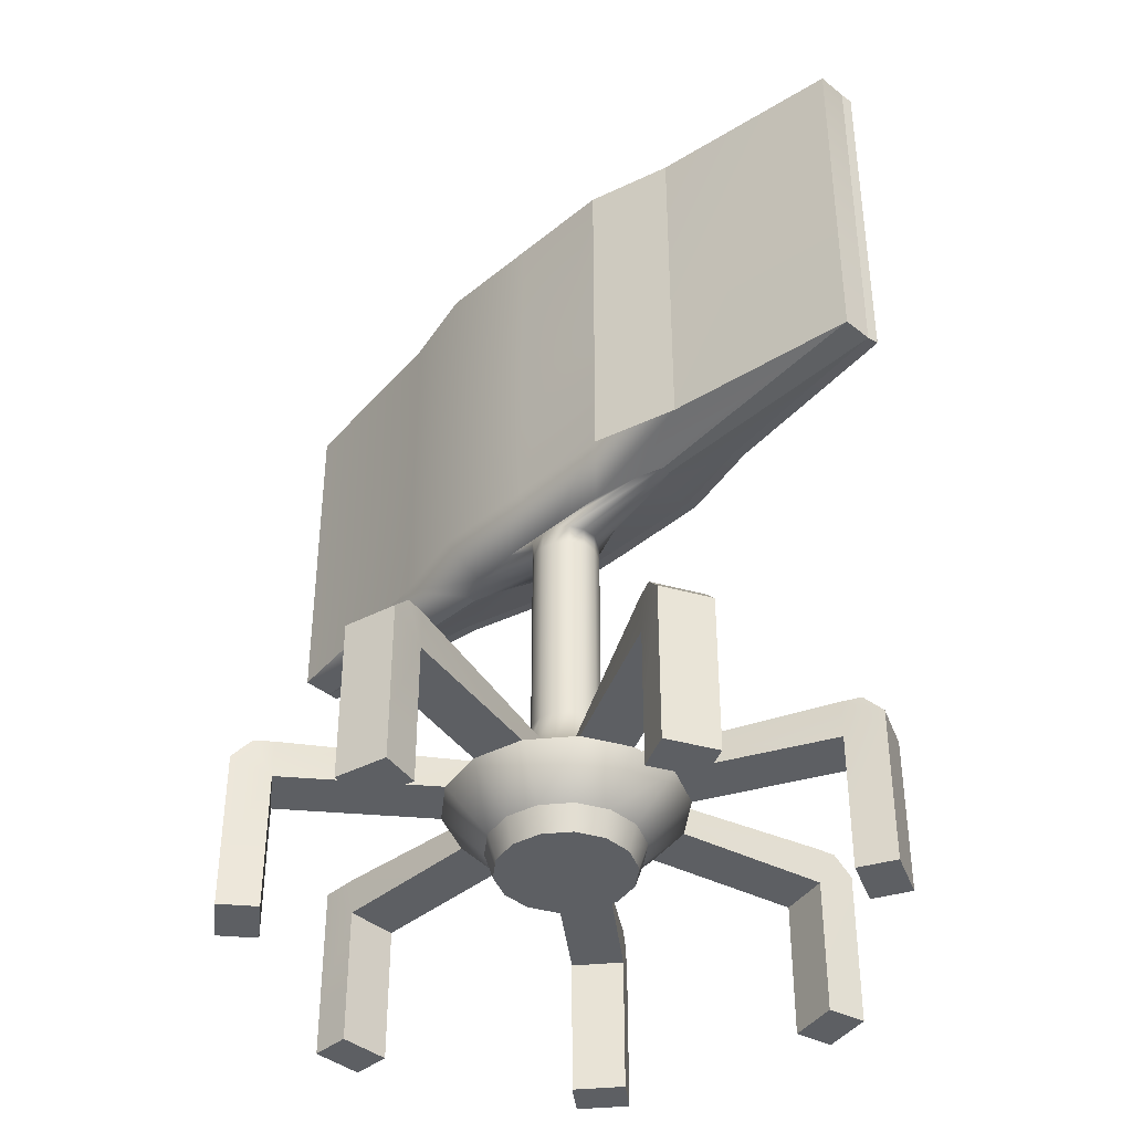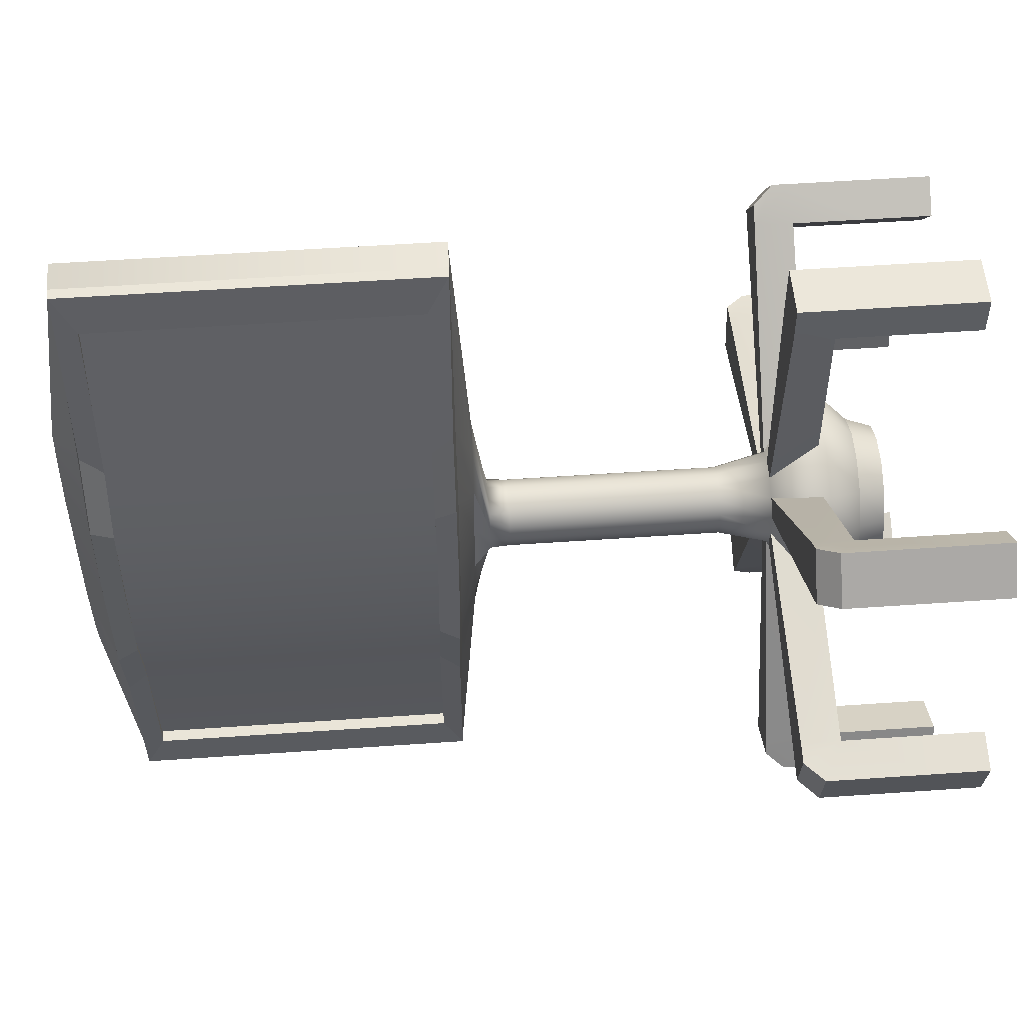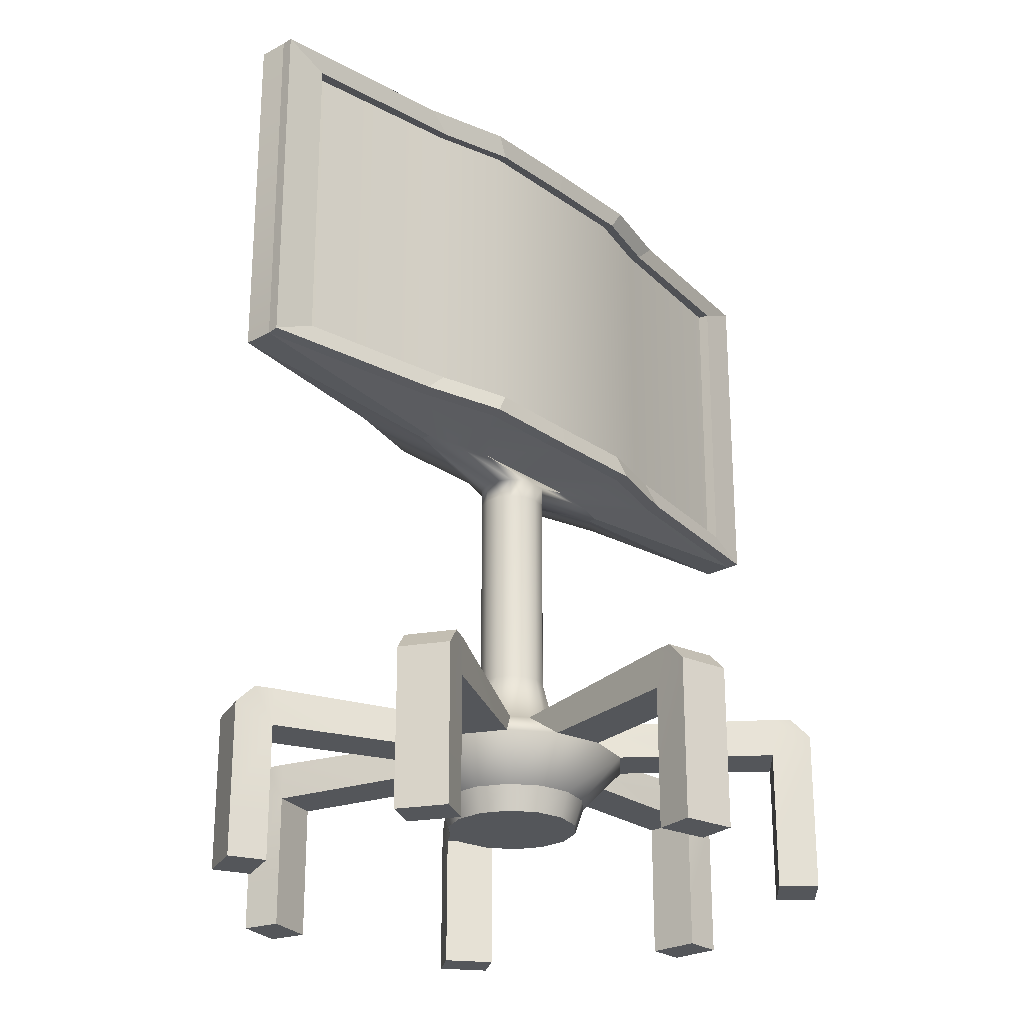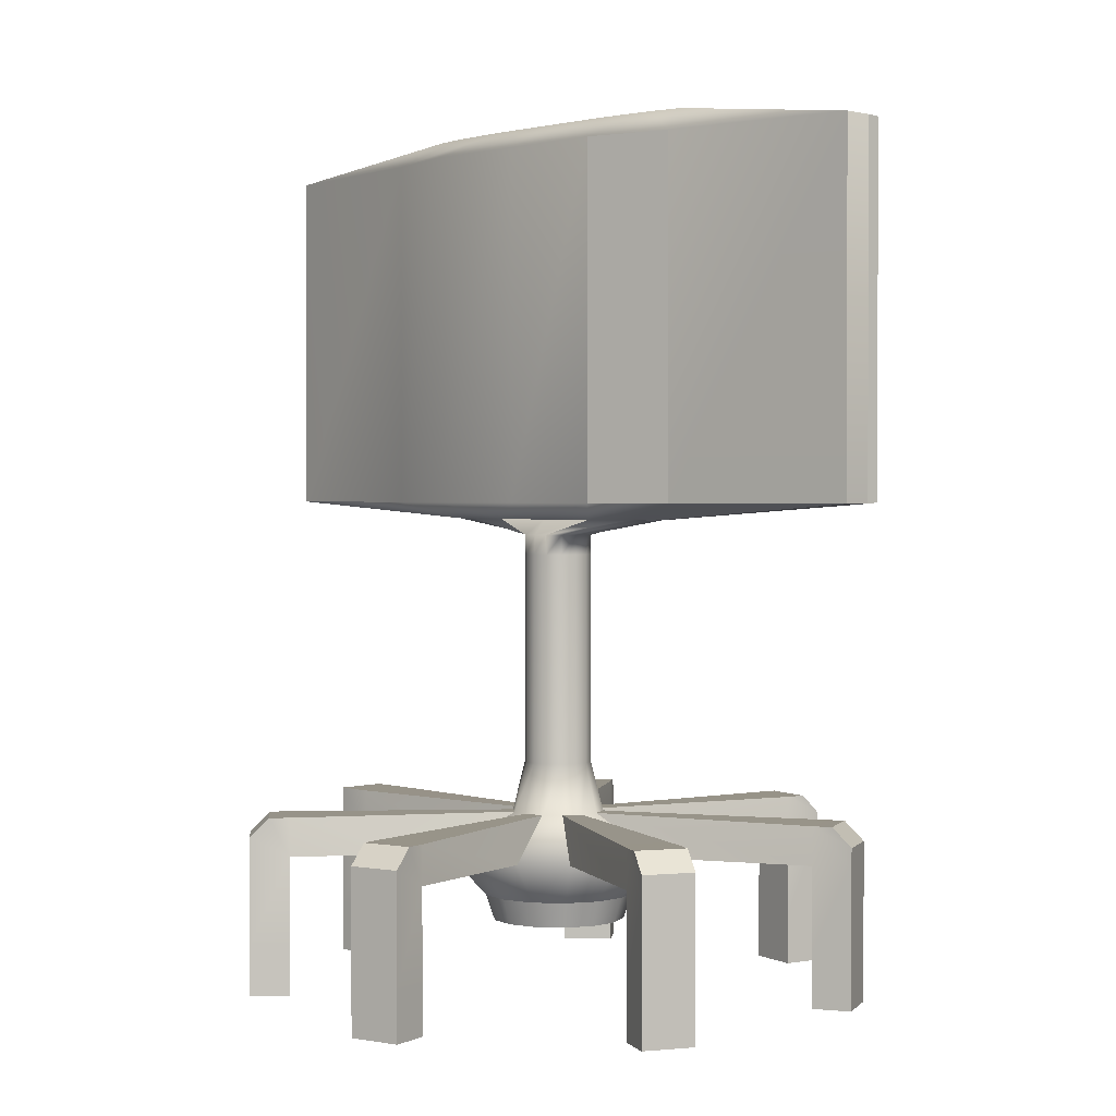
<metadata>
{"format":"obj","ext":"obj","renderer":"f3d","projection":"perspective","resolution":1024,"background":"white","views":[{"elev":-40.2,"azim":135.3,"up":"+Y"},{"elev":53.3,"azim":-94.3,"up":"+Z"},{"elev":-25.1,"azim":-138.9,"up":"+Y"},{"elev":1.5,"azim":135.6,"up":"+Y"}]}
</metadata>
<code>
g default
v 32.95 1417 551
v 31.16 1417 543.1
v 31.16 1417 558.8
v 26.16 1417 565.1
v 18.92 1417 568.5
v 10.9 1417 568.5
v 3.662 1417 565.1
v -1.343 1417 558.8
v -3.129 1417 551
v -1.343 1417 543.1
v 3.662 1417 536.9
v 10.9 1417 533.4
v 18.92 1417 533.4
v 26.16 1417 536.9
v 26.56 1410 551
v 25.41 1410 545.9
v 25.41 1410 556
v 22.18 1410 560.1
v 17.5 1410 562.3
v 12.32 1410 562.3
v 7.642 1410 560.1
v 4.408 1410 556
v 3.254 1410 551
v 4.408 1410 545.9
v 7.642 1410 541.8
v 12.32 1410 539.6
v 17.5 1410 539.6
v 22.18 1410 541.8
v 25.25 1406 551
v 24.22 1406 546.5
v 24.22 1406 555.4
v 21.36 1406 559
v 17.21 1406 561
v 12.61 1406 561
v 8.462 1406 559
v 5.593 1406 555.4
v 4.569 1406 551
v 5.593 1406 546.5
v 8.462 1406 542.9
v 12.61 1406 540.9
v 17.21 1406 540.9
v 21.36 1406 542.9
v 22.02 1423 551
v 21.32 1423 554
v 19.35 1423 556.5
v 16.49 1423 557.9
v 13.33 1423 557.9
v 10.47 1423 556.5
v 8.498 1423 554
v 7.794 1423 551
v 8.498 1423 547.9
v 10.47 1423 545.4
v 13.33 1423 544
v 16.49 1423 544
v 19.35 1423 545.4
v 21.32 1423 547.9
v 20.11 1431 551
v 19.59 1431 553.2
v 18.15 1431 555
v 16.07 1431 556
v 13.75 1431 556
v 11.67 1431 555
v 10.22 1431 553.2
v 9.709 1431 551
v 10.22 1431 548.7
v 11.67 1431 546.9
v 13.75 1431 545.9
v 16.07 1431 545.9
v 18.15 1431 546.9
v 19.59 1431 548.7
v 62.63 1417 544.2
v 60.85 1417 536.4
v 49.96 1417 584
v 54.97 1417 577.8
v 18.92 1423 599
v 10.9 1423 599
v 10.9 1417 599
v 18.92 1417 599
v -25.15 1417 577.8
v -20.15 1417 584
v -31.03 1417 536.4
v -32.82 1417 544.2
v -2.313 1417 505.9
v -9.546 1417 509.4
v 39.36 1417 509.4
v 32.13 1417 505.9
v 50.21 1423 574
v 45.2 1423 580.2
v 45.2 1417 580.2
v 50.21 1417 574
v 18.92 1423 592.9
v 10.9 1423 592.9
v 10.9 1417 592.9
v 18.92 1417 592.9
v -15.38 1423 580.2
v -20.39 1423 574
v -20.39 1417 574
v -15.38 1417 580.2
v -26.88 1423 545.5
v -25.09 1423 537.7
v -25.09 1417 537.7
v -26.88 1417 545.5
v -6.904 1423 514.9
v 0.3282 1423 511.4
v 0.3282 1417 511.4
v -6.904 1417 514.9
v 29.49 1423 511.4
v 36.72 1423 514.9
v 36.72 1417 514.9
v 29.49 1417 511.4
v 54.91 1423 537.7
v 56.7 1423 545.5
v 56.7 1417 545.5
v 54.91 1417 537.7
v 56.7 1403 545.5
v 54.91 1403 537.7
v 60.85 1403 536.4
v 62.63 1403 544.2
v 45.2 1403 580.2
v 50.21 1403 574
v 54.97 1403 577.8
v 49.96 1403 584
v 10.9 1403 592.9
v 18.92 1403 592.9
v 18.92 1403 599
v 10.9 1403 599
v -20.39 1403 574
v -15.38 1403 580.2
v -20.15 1403 584
v -25.15 1403 577.8
v -25.09 1403 537.7
v -26.88 1403 545.5
v -32.82 1403 544.2
v -31.03 1403 536.4
v 0.3282 1403 511.4
v -6.904 1403 514.9
v -9.546 1403 509.4
v -2.313 1403 505.9
v 36.72 1403 514.9
v 29.49 1403 511.4
v 32.13 1403 505.9
v 39.36 1403 509.4
v 57.93 1423 537
v 60.85 1420 536.4
v 59.72 1423 544.8
v 62.63 1420 544.2
v 52.63 1423 575.9
v 54.97 1420 577.8
v 47.62 1423 582.2
v 49.96 1420 584
v -17.81 1423 582.2
v -20.15 1420 584
v -22.81 1423 575.9
v -25.15 1420 577.8
v -29.9 1423 544.8
v -32.82 1420 544.2
v -28.11 1423 537
v -31.03 1420 536.4
v -8.248 1423 512.1
v -9.546 1420 509.4
v -1.016 1423 508.6
v -2.313 1420 505.9
v 30.83 1423 508.6
v 32.13 1420 505.9
v 38.07 1423 512.1
v 39.36 1420 509.4
v 56.7 1399 545.5
v 54.91 1399 537.7
v 60.85 1399 536.4
v 62.63 1399 544.2
v 45.2 1399 580.2
v 50.21 1399 574
v 54.97 1399 577.8
v 49.96 1399 584
v 10.9 1399 592.9
v 18.92 1399 592.9
v 18.92 1399 599
v 10.9 1399 599
v -20.39 1399 574
v -15.38 1399 580.2
v -20.15 1399 584
v -25.15 1399 577.8
v -25.09 1399 537.7
v -26.88 1399 545.5
v -32.82 1399 544.2
v -31.03 1399 536.4
v 0.3282 1399 511.4
v -6.904 1399 514.9
v -9.546 1399 509.4
v -2.313 1399 505.9
v 36.72 1399 514.9
v 29.49 1399 511.4
v 32.13 1399 505.9
v 39.36 1399 509.4
v 56.7 1395 545.5
v 54.91 1395 537.7
v 60.85 1395 536.4
v 62.63 1395 544.2
v 45.2 1395 580.2
v 50.21 1395 574
v 54.97 1395 577.8
v 49.96 1395 584
v 10.9 1395 592.9
v 18.92 1395 592.9
v 18.92 1395 599
v 10.9 1395 599
v -20.39 1395 574
v -15.38 1395 580.2
v -20.15 1395 584
v -25.15 1395 577.8
v -25.09 1395 537.7
v -26.88 1395 545.5
v -32.82 1395 544.2
v -31.03 1395 536.4
v 0.3282 1395 511.4
v -6.904 1395 514.9
v -9.546 1395 509.4
v -2.313 1395 505.9
v 36.72 1395 514.9
v 29.49 1395 511.4
v 32.13 1395 505.9
v 39.36 1395 509.4
v 20.11 1460 551
v 19.59 1460 553.2
v 19.59 1460 548.7
v 18.15 1460 546.9
v 16.07 1460 545.9
v 13.75 1460 545.9
v 11.67 1460 546.9
v 10.22 1460 548.7
v 9.709 1460 551
v 10.22 1460 553.2
v 11.67 1460 555
v 13.75 1460 556
v 16.07 1460 556
v 18.15 1460 555
v 20.11 1463 551
v 19.59 1463 553.2
v 19.59 1463 548.7
v 18.15 1463 546.9
v 16.07 1463 545.9
v 13.75 1463 545.9
v 11.67 1463 546.9
v 10.22 1463 548.7
v 9.709 1463 551
v 10.22 1463 553.2
v 11.67 1463 555
v 13.75 1463 556
v 16.07 1463 556
v 18.15 1463 555
v 19.85 1466 551
v 19.85 1466 553.2
v 19.85 1466 548.7
v 18.15 1466 546.9
v 16.07 1466 545.9
v 13.75 1466 545.9
v 11.67 1466 546.9
v 9.966 1466 548.7
v 9.966 1466 551
v 9.966 1466 553.2
v 11.67 1466 555
v 13.75 1466 556
v 16.07 1466 556
v 18.15 1466 555
v 17.91 1469 551
v 17.91 1469 560.6
v 17.91 1469 541.3
v 16.88 1469 533.6
v 15.61 1469 529.3
v 14.21 1469 529.3
v 12.94 1469 533.6
v 11.91 1469 541.3
v 11.91 1469 551
v 11.91 1469 560.6
v 12.94 1469 568.3
v 14.21 1469 572.6
v 15.61 1469 572.6
v 16.88 1469 568.3
v 25.01 1471 551
v 25.01 1471 567.4
v 25.01 1471 534.5
v 21.53 1471 521.3
v 17.27 1471 491.3
v 12.55 1471 491.3
v 8.286 1471 521.3
v 4.813 1471 534.5
v 4.813 1471 551
v 4.813 1471 567.4
v 8.286 1471 580.7
v 12.55 1471 610.7
v 17.27 1471 610.7
v 21.53 1471 580.7
v 25.01 1526 551
v 25.01 1526 567.4
v 25.01 1526 534.5
v 21.53 1526 521.3
v 17.27 1526 491.3
v 12.55 1526 491.3
v 8.286 1526 521.3
v 4.813 1526 534.5
v 4.813 1526 551
v 4.813 1526 567.4
v 8.286 1526 580.7
v 12.55 1526 610.7
v 17.27 1526 610.7
v 21.53 1526 580.7
v 17.05 1530 551
v 17.05 1530 562.7
v 17.05 1530 539.2
v 16.32 1530 529.7
v 15.41 1530 524.5
v 14.41 1530 524.5
v 13.5 1530 529.7
v 12.76 1530 539.2
v 12.76 1530 551
v 12.76 1530 562.7
v 13.5 1530 572.2
v 14.41 1530 577.4
v 15.41 1530 577.4
v 16.32 1530 572.2
v 21.53 1471 521.3
v 25.01 1471 534.5
v 21.53 1526 521.3
v 25.01 1526 534.5
v 8.286 1471 521.3
v 12.55 1471 491.3
v 8.286 1526 521.3
v 12.55 1526 491.3
v 4.813 1471 534.5
v 4.813 1526 534.5
v 4.813 1471 551
v 4.813 1526 551
v 4.813 1471 567.4
v 4.813 1526 567.4
v 8.286 1471 580.7
v 8.286 1526 580.7
v 12.55 1471 610.7
v 12.55 1526 610.7
v 8.332 1474 524.7
v 12.09 1474 498.2
v 8.332 1523 524.7
v 12.09 1523 498.2
v 5.264 1474 536.4
v 5.264 1523 536.4
v 5.264 1474 551
v 5.264 1523 551
v 5.264 1474 565.5
v 5.264 1523 565.5
v 8.332 1474 577.2
v 8.332 1523 577.2
v 12.09 1474 603.7
v 12.09 1523 603.7
v 6.494 1472 520.9
v 10.69 1471 491.1
v 6.539 1475 524.4
v 10.24 1475 498
v 6.494 1525 520.9
v 10.69 1526 491.1
v 10.24 1522 498
v 6.539 1522 524.4
v 3.007 1472 534.2
v 3.459 1475 536.2
v 3.007 1525 534.2
v 3.459 1522 536.2
v 2.949 1472 551
v 3.401 1475 551
v 2.949 1525 551
v 3.401 1522 551
v 3.007 1472 567.7
v 3.459 1475 565.7
v 3.007 1525 567.7
v 3.459 1522 565.7
v 6.493 1472 581
v 6.539 1475 577.6
v 6.493 1525 581
v 6.539 1522 577.6
v 10.69 1471 610.8
v 10.24 1475 603.9
v 10.69 1526 610.8
v 10.24 1522 603.9
g evil_PC
f 30 29 31 32 33 34 35 36 37 38 39 40 41 42
f 144 146 71 72
f 43 44 3 1
f 148 150 73 74
f 45 46 5 4
f 75 76 77 78
f 47 48 7 6
f 152 154 79 80
f 49 50 9 8
f 156 158 81 82
f 51 52 11 10
f 160 162 83 84
f 53 54 13 12
f 164 166 85 86
f 55 56 2 14
f 2 1 15 16
f 1 3 17 15
f 3 4 18 17
f 4 5 19 18
f 5 6 20 19
f 6 7 21 20
f 7 8 22 21
f 8 9 23 22
f 9 10 24 23
f 10 11 25 24
f 11 12 26 25
f 12 13 27 26
f 13 14 28 27
f 14 2 16 28
f 16 15 29 30
f 15 17 31 29
f 17 18 32 31
f 18 19 33 32
f 19 20 34 33
f 20 21 35 34
f 21 22 36 35
f 22 23 37 36
f 23 24 38 37
f 24 25 39 38
f 25 26 40 39
f 26 27 41 40
f 27 28 42 41
f 28 16 30 42
f 57 58 44 43
f 58 59 45 44
f 59 60 46 45
f 60 61 47 46
f 61 62 48 47
f 62 63 49 48
f 63 64 50 49
f 64 65 51 50
f 65 66 52 51
f 66 67 53 52
f 67 68 54 53
f 68 69 55 54
f 69 70 56 55
f 70 57 43 56
f 111 112 145 143
f 112 113 71 146 145
f 195 196 197 198
f 114 111 143 144 72
f 87 88 149 147
f 88 89 73 150 149
f 199 200 201 202
f 90 87 147 148 74
f 91 92 76 75
f 92 93 77 76
f 203 204 205 206
f 94 91 75 78
f 95 96 153 151
f 96 97 79 154 153
f 207 208 209 210
f 98 95 151 152 80
f 99 100 157 155
f 100 101 81 158 157
f 211 212 213 214
f 102 99 155 156 82
f 103 104 161 159
f 104 105 83 162 161
f 215 216 217 218
f 106 103 159 160 84
f 107 108 165 163
f 108 109 85 166 165
f 219 220 221 222
f 110 107 163 164 86
f 44 45 88 87
f 45 4 89 88
f 4 3 90 89
f 3 44 87 90
f 46 47 92 91
f 47 6 93 92
f 6 5 94 93
f 5 46 91 94
f 48 49 96 95
f 49 8 97 96
f 8 7 98 97
f 7 48 95 98
f 50 51 100 99
f 51 10 101 100
f 10 9 102 101
f 9 50 99 102
f 52 53 104 103
f 53 12 105 104
f 12 11 106 105
f 11 52 103 106
f 54 55 108 107
f 55 14 109 108
f 14 13 110 109
f 13 54 107 110
f 56 43 112 111
f 43 1 113 112
f 1 2 114 113
f 2 56 111 114
f 113 114 116 115
f 114 72 117 116
f 72 71 118 117
f 71 113 115 118
f 89 90 120 119
f 90 74 121 120
f 74 73 122 121
f 73 89 119 122
f 93 94 124 123
f 94 78 125 124
f 78 77 126 125
f 77 93 123 126
f 97 98 128 127
f 98 80 129 128
f 80 79 130 129
f 79 97 127 130
f 101 102 132 131
f 102 82 133 132
f 82 81 134 133
f 81 101 131 134
f 105 106 136 135
f 106 84 137 136
f 84 83 138 137
f 83 105 135 138
f 109 110 140 139
f 110 86 141 140
f 86 85 142 141
f 85 109 139 142
f 144 143 145 146
f 148 147 149 150
f 152 151 153 154
f 156 155 157 158
f 160 159 161 162
f 164 163 165 166
f 115 116 168 167
f 116 117 169 168
f 117 118 170 169
f 118 115 167 170
f 119 120 172 171
f 120 121 173 172
f 121 122 174 173
f 122 119 171 174
f 123 124 176 175
f 124 125 177 176
f 125 126 178 177
f 126 123 175 178
f 127 128 180 179
f 128 129 181 180
f 129 130 182 181
f 130 127 179 182
f 131 132 184 183
f 132 133 185 184
f 133 134 186 185
f 134 131 183 186
f 135 136 188 187
f 136 137 189 188
f 137 138 190 189
f 138 135 187 190
f 139 140 192 191
f 140 141 193 192
f 141 142 194 193
f 142 139 191 194
f 167 168 196 195
f 168 169 197 196
f 169 170 198 197
f 170 167 195 198
f 171 172 200 199
f 172 173 201 200
f 173 174 202 201
f 174 171 199 202
f 175 176 204 203
f 176 177 205 204
f 177 178 206 205
f 178 175 203 206
f 179 180 208 207
f 180 181 209 208
f 181 182 210 209
f 182 179 207 210
f 183 184 212 211
f 184 185 213 212
f 185 186 214 213
f 186 183 211 214
f 187 188 216 215
f 188 189 217 216
f 189 190 218 217
f 190 187 215 218
f 191 192 220 219
f 192 193 221 220
f 193 194 222 221
f 194 191 219 222
f 308 307 309 310 311 312 313 314 315 316 317 318 319 320
f 58 57 223 224
f 57 70 225 223
f 70 69 226 225
f 69 68 227 226
f 68 67 228 227
f 67 66 229 228
f 66 65 230 229
f 65 64 231 230
f 64 63 232 231
f 63 62 233 232
f 62 61 234 233
f 61 60 235 234
f 60 59 236 235
f 59 58 224 236
f 224 223 237 238
f 223 225 239 237
f 225 226 240 239
f 226 227 241 240
f 227 228 242 241
f 228 229 243 242
f 229 230 244 243
f 230 231 245 244
f 231 232 246 245
f 232 233 247 246
f 233 234 248 247
f 234 235 249 248
f 235 236 250 249
f 236 224 238 250
f 238 237 251 252
f 237 239 253 251
f 239 240 254 253
f 240 241 255 254
f 241 242 256 255
f 242 243 257 256
f 243 244 258 257
f 244 245 259 258
f 245 246 260 259
f 246 247 261 260
f 247 248 262 261
f 248 249 263 262
f 249 250 264 263
f 250 238 252 264
f 252 251 265 266
f 251 253 267 265
f 253 254 268 267
f 254 255 269 268
f 255 256 270 269
f 256 257 271 270
f 257 258 272 271
f 258 259 273 272
f 259 260 274 273
f 260 261 275 274
f 261 262 276 275
f 262 263 277 276
f 263 264 278 277
f 264 252 266 278
f 266 265 279 280
f 265 267 281 279
f 267 268 282 281
f 268 269 283 282
f 269 270 284 283
f 270 271 285 284
f 271 272 286 285
f 272 273 287 286
f 273 274 288 287
f 274 275 289 288
f 275 276 290 289
f 276 277 291 290
f 277 278 292 291
f 278 266 280 292
f 280 279 293 294
f 279 281 295 293
f 322 321 323 324
f 282 283 297 296
f 283 284 298 297
f 340 339 341 342
f 339 343 344 341
f 343 345 346 344
f 345 347 348 346
f 347 349 350 348
f 349 351 352 350
f 290 291 305 304
f 291 292 306 305
f 292 280 294 306
f 294 293 307 308
f 293 295 309 307
f 295 296 310 309
f 296 297 311 310
f 297 298 312 311
f 298 299 313 312
f 299 300 314 313
f 300 301 315 314
f 301 302 316 315
f 302 303 317 316
f 303 304 318 317
f 304 305 319 318
f 305 306 320 319
f 306 294 308 320
f 281 282 321 322
f 282 296 323 321
f 296 295 324 323
f 295 281 322 324
f 284 285 325 326
f 299 298 328 327
f 298 284 326 328
f 285 286 329 325
f 300 299 327 330
f 286 287 331 329
f 301 300 330 332
f 287 288 333 331
f 302 301 332 334
f 288 289 335 333
f 303 302 334 336
f 289 290 337 335
f 290 304 338 337
f 304 303 336 338
f 354 353 355 356
f 357 358 359 360
f 358 354 356 359
f 353 361 362 355
f 363 357 360 364
f 361 365 366 362
f 367 363 364 368
f 365 369 370 366
f 371 367 368 372
f 369 373 374 370
f 375 371 372 376
f 373 377 378 374
f 377 379 380 378
f 379 375 376 380
f 326 325 353 354
f 339 340 356 355
f 327 328 358 357
f 342 341 360 359
f 328 326 354 358
f 340 342 359 356
f 325 329 361 353
f 343 339 355 362
f 330 327 357 363
f 341 344 364 360
f 329 331 365 361
f 345 343 362 366
f 332 330 363 367
f 344 346 368 364
f 331 333 369 365
f 347 345 366 370
f 334 332 367 371
f 346 348 372 368
f 333 335 373 369
f 349 347 370 374
f 336 334 371 375
f 348 350 376 372
f 335 337 377 373
f 351 349 374 378
f 337 338 379 377
f 352 351 378 380
f 338 336 375 379
f 350 352 380 376

</code>
